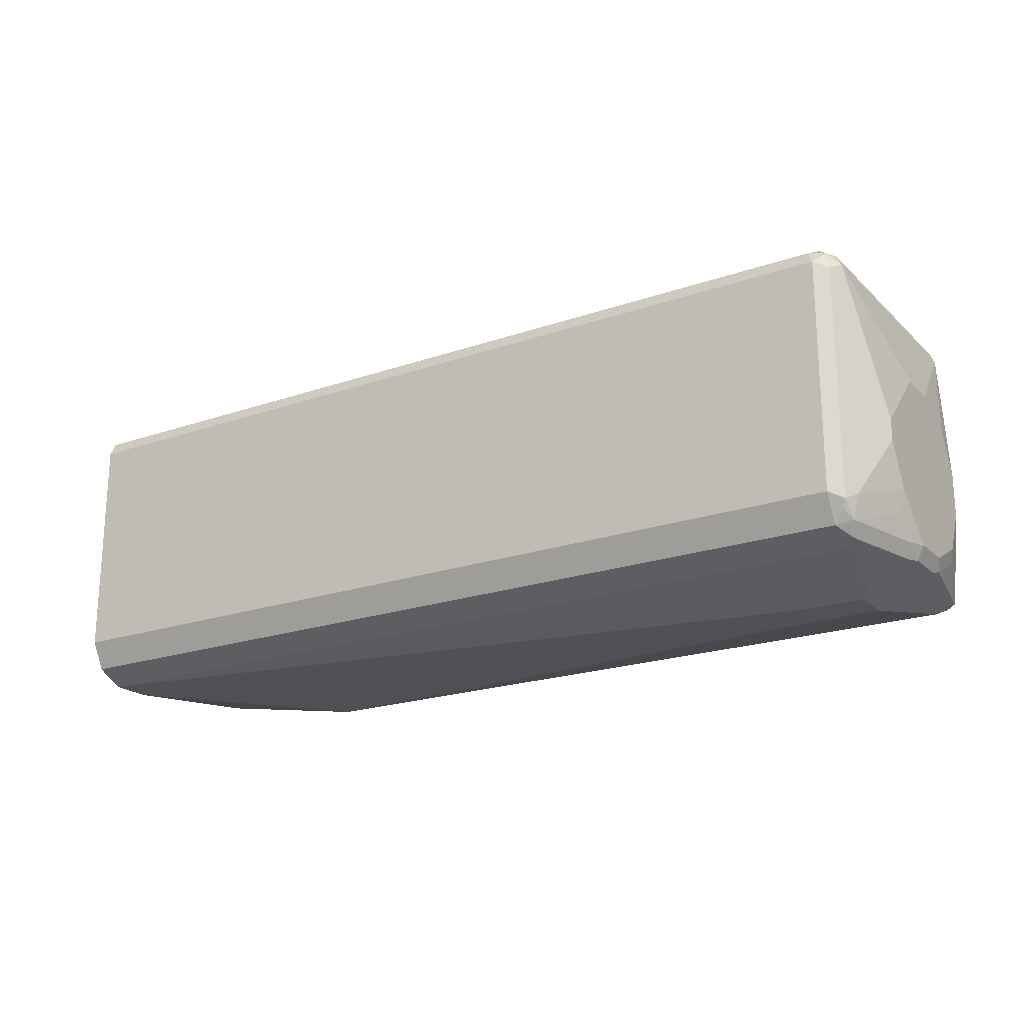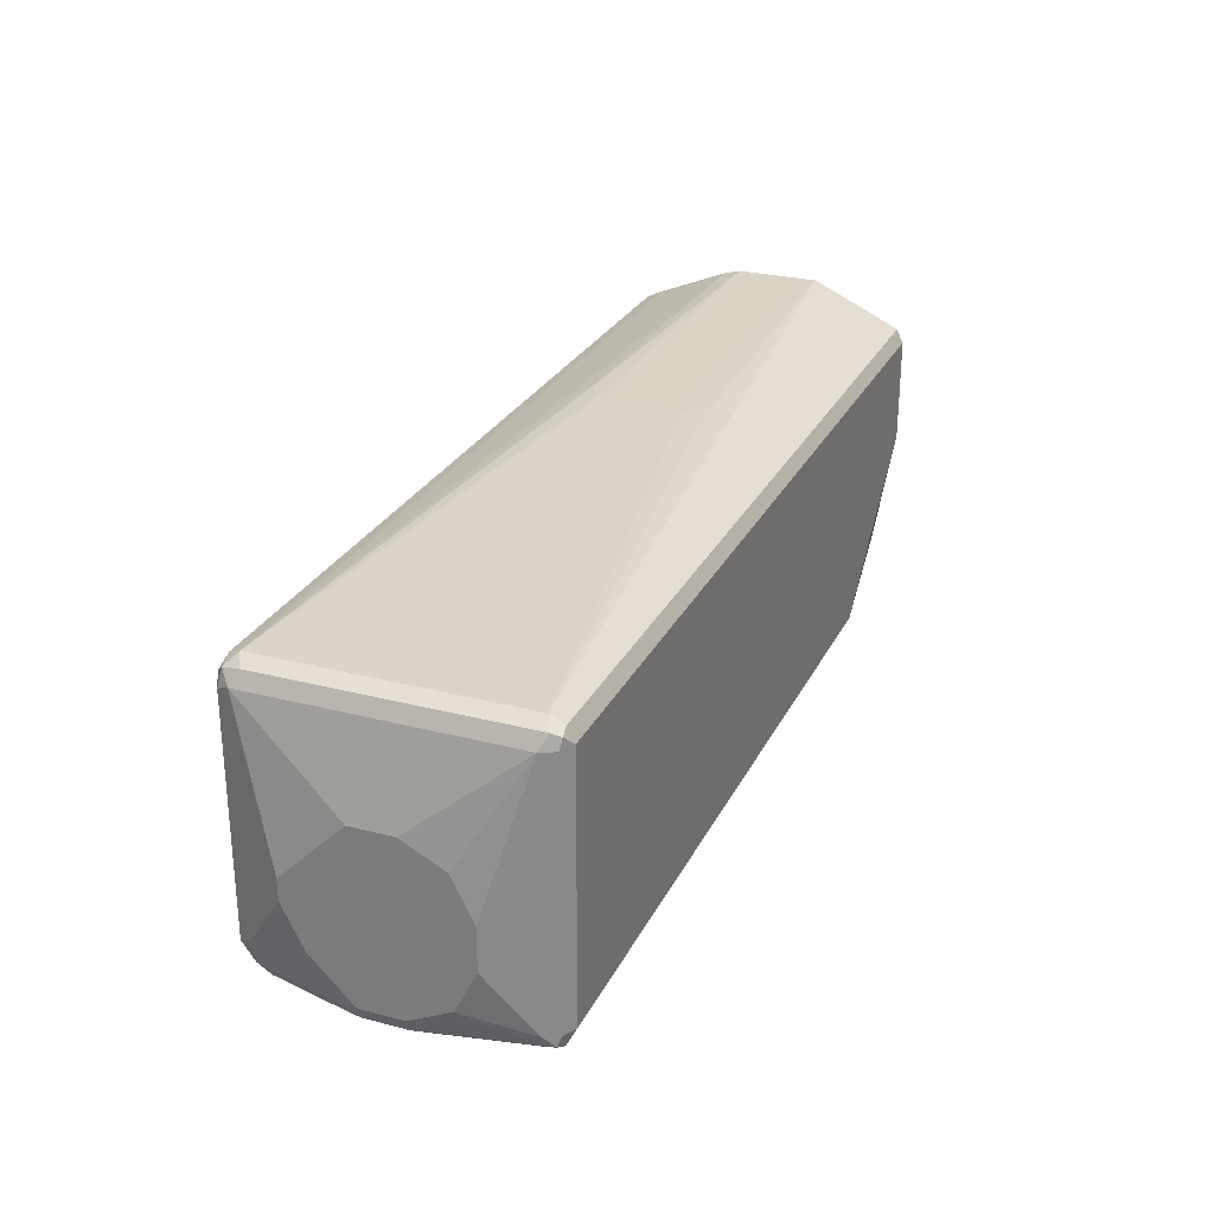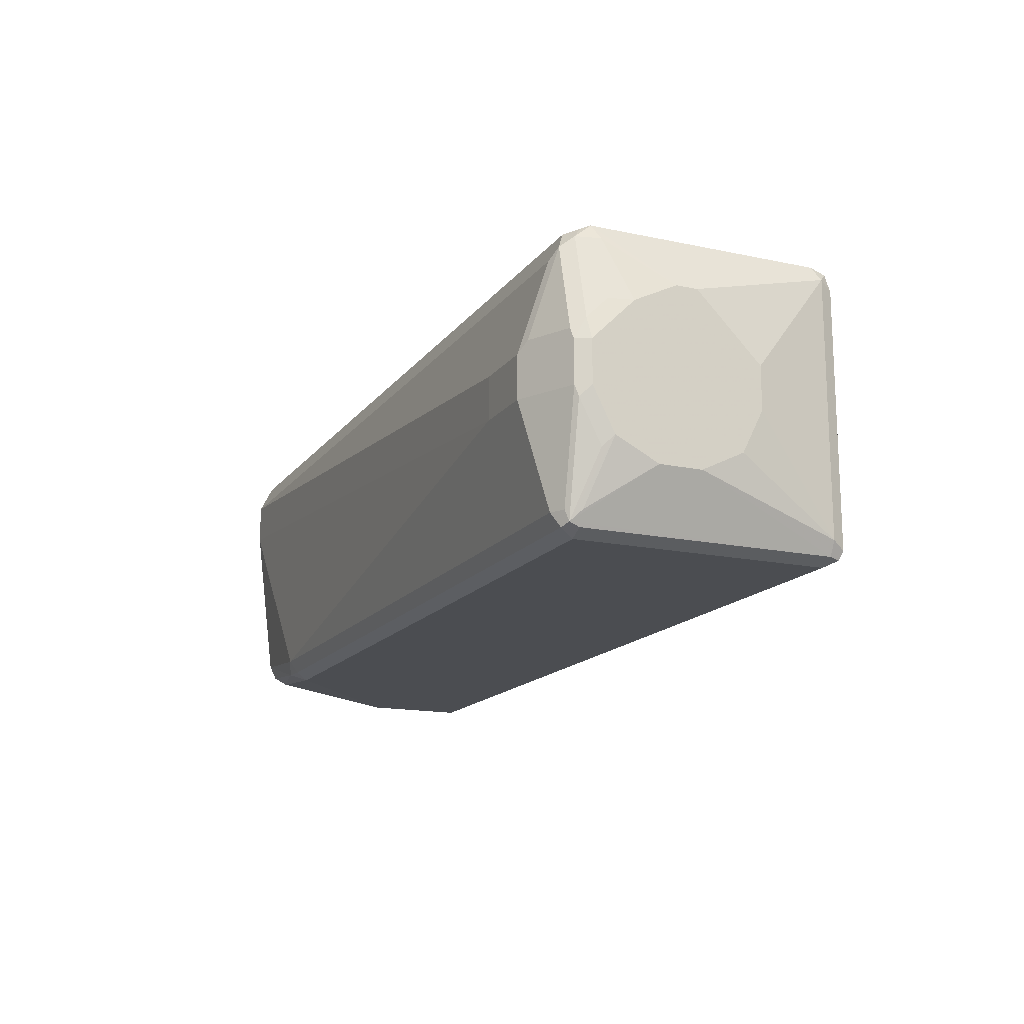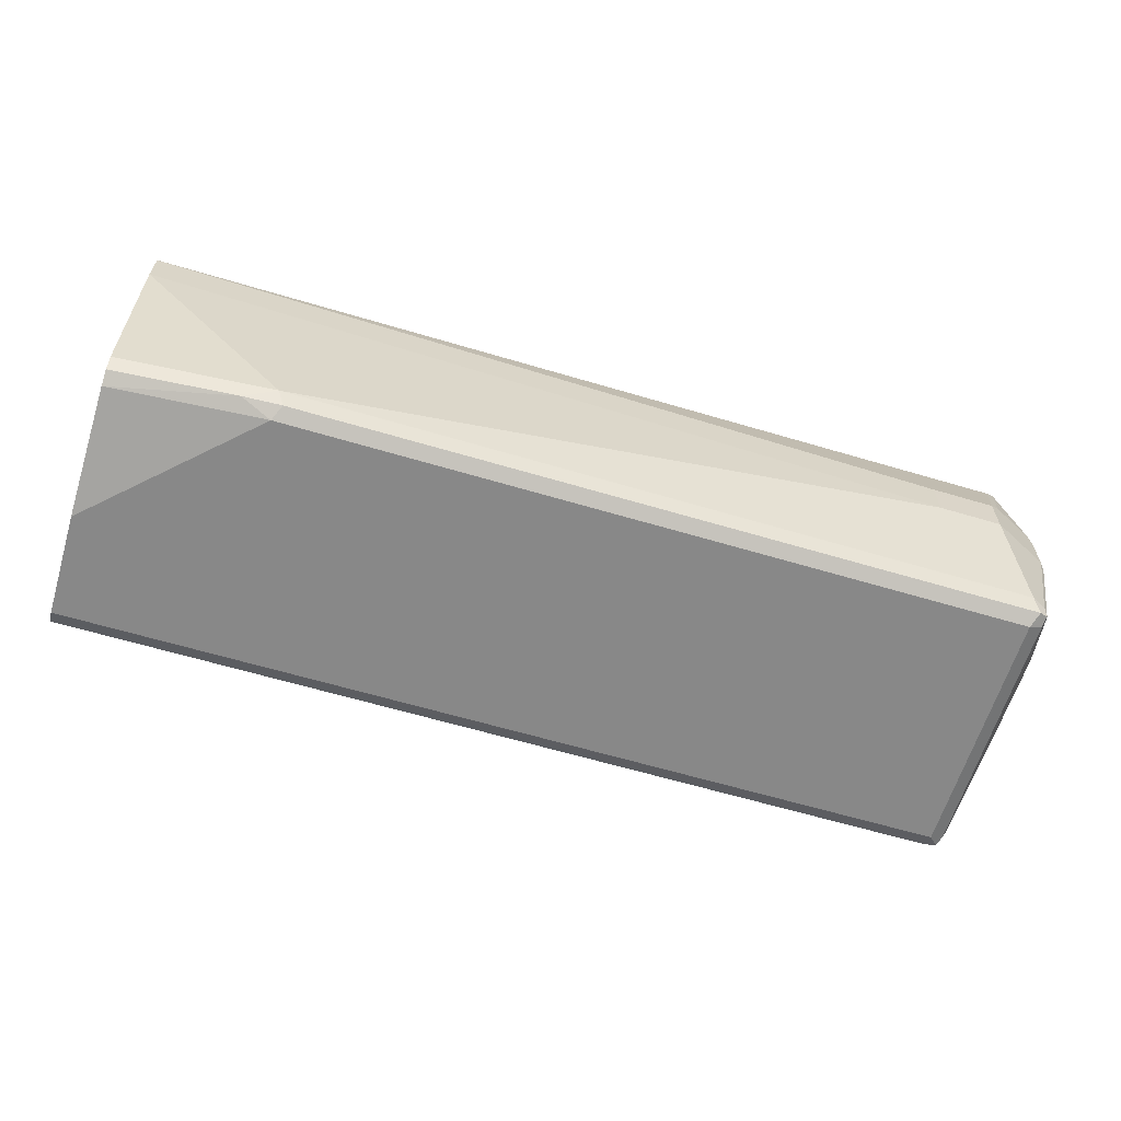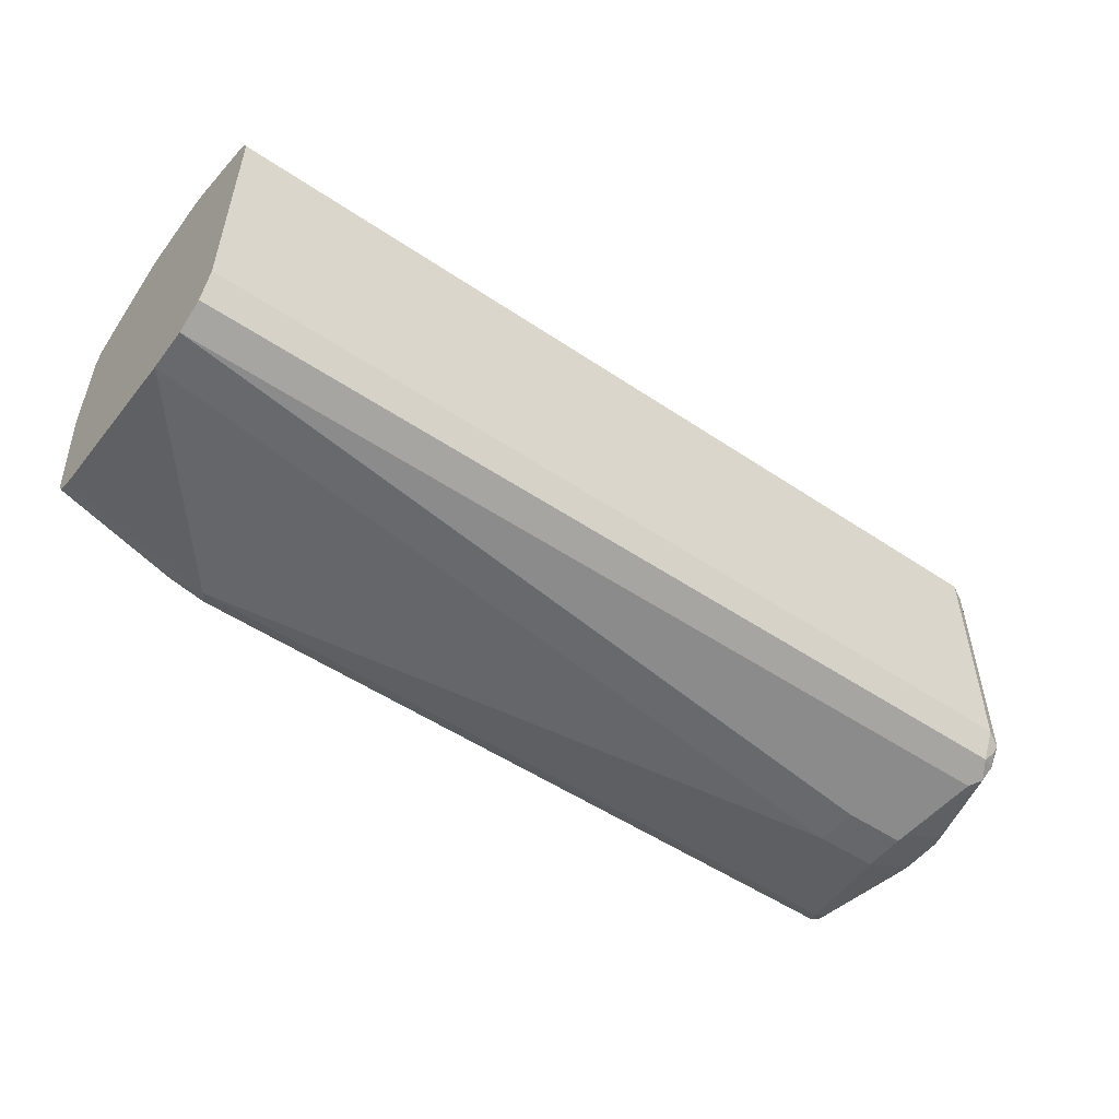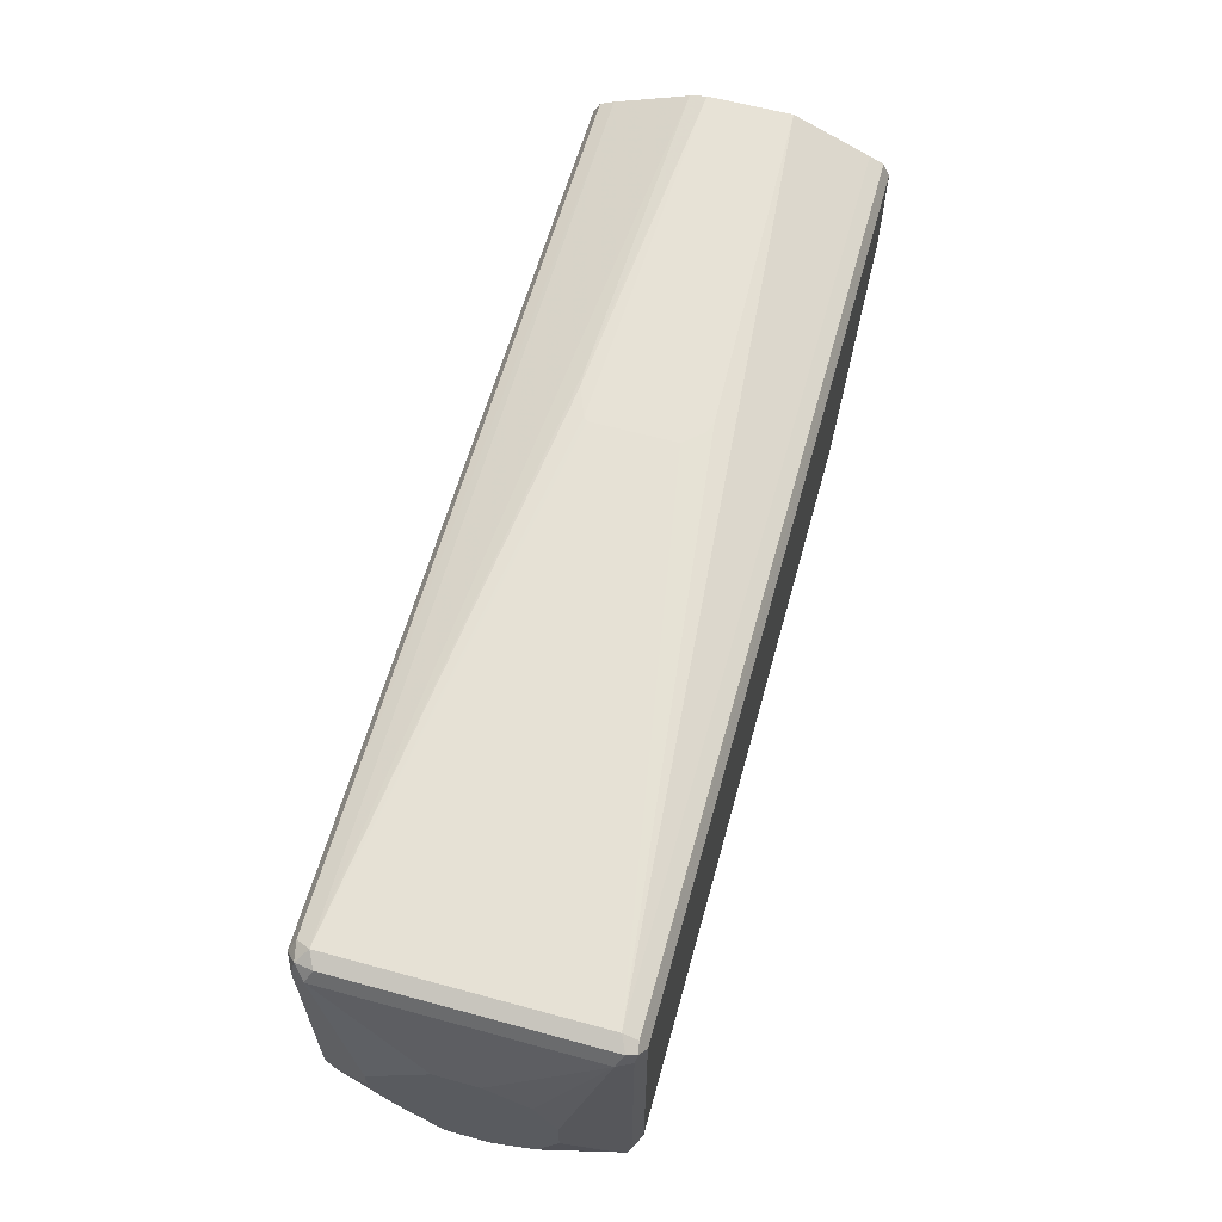
<metadata>
{"format":"obj","ext":"obj","renderer":"f3d","projection":"perspective","resolution":1024,"background":"white","views":[{"elev":-20.7,"azim":-148.0,"up":"+Z"},{"elev":27.1,"azim":-68.0,"up":"+Z"},{"elev":-15.6,"azim":-114.1,"up":"+Y"},{"elev":-62.7,"azim":163.2,"up":"+Y"},{"elev":-52.1,"azim":144.0,"up":"+Z"},{"elev":61.6,"azim":-74.5,"up":"+Z"}]}
</metadata>
<code>
v -0.1664 -0.1294 -0.4806
v -0.8133 -0.1294 -0.4806
v -0.8194 -0.1232 -0.4929
v -0.8271 -0.1201 -0.4898
v -0.8256 -0.1109 -0.4929
v -0.8133 -0.1109 -0.4991
v -0.1725 -0.1232 -0.4929
v -0.1664 -0.1109 -0.4991
v -0.7393 -0.01847 -0.5175
v -0.03077 0.05545 -0.4991
v -0.7393 0.01847 -0.5175
v -0.7948 -0.01847 -0.5175
v -0.8441 -0.01847 -0.4929
v -0.8456 -0.02771 -0.4898
v -0.8441 0.01847 -0.4929
v -0.8503 0.01847 -0.4806
v -0.8503 -0.01847 -0.4806
v -0.8503 -0.05545 -0.4621
v -0.8456 -0.06469 -0.4713
v -0.8317 -0.1109 -0.4806
v -0.8503 -0.07391 -0.4251
v -0.8503 -0.07391 -0.3881
v -0.8503 -0.05545 -0.3512
v -0.8317 -0.1109 -0.2588
v -0.8256 -0.1232 -0.2588
v -0.8256 -0.1232 -0.4806
v -0.8225 -0.1248 -0.2495
v -0.8133 -0.1294 -0.2588
v -0.03077 -0.1294 -0.2588
v -0.8133 -0.1232 -0.2465
v -0.8256 -0.1171 -0.2465
v -0.8317 0.1109 -0.2588
v -0.8256 0.1047 -0.2465
v -0.8133 -0.1109 -0.2403
v -0.03077 -0.1109 -0.2403
v -0.03077 -0.04301 -0.2094
v -0.03077 -0.1232 -0.2465
v -0.03077 0.0309 -0.2094
v -0.362 0.04078 -0.218
v -0.362 -0.03313 -0.218
v -0.3474 -0.04947 -0.218
v -0.8133 0.1109 -0.2403
v -0.8225 0.1201 -0.2495
v -0.8256 0.1232 -0.2649
v -0.8133 0.1294 -0.2588
v -0.8071 0.1232 -0.2465
v -0.03077 0.1109 -0.2403
v -0.03077 0.04559 -0.2132
v -0.3142 0.05545 -0.218
v -0.3319 0.05466 -0.218
v -0.3585 0.04428 -0.218
v -0.03077 0.1294 -0.2588
v -0.03082 0.1232 -0.2465
v -0.03077 0.1294 -0.4621
v -0.8133 0.1294 -0.4621
v -0.8256 0.1232 -0.4682
v -0.8225 0.1201 -0.476
v -0.8133 0.1171 -0.4867
v -0.03077 0.1171 -0.4867
v -0.03077 -0.1047 -0.4744
v -0.03077 -0.0924 -0.4806
v -0.03077 0.0924 -0.4991
v -0.8225 0.1017 -0.4944
v -0.8133 0.0924 -0.4991
v -0.7948 0.01847 -0.5175
v -0.804 0.02771 -0.5129
v -0.841 0.02771 -0.4944
v -0.1386 -0.1201 -0.4898
v -0.03077 -0.1109 -0.4621
v -0.03077 -0.1294 -0.3512
v -0.8456 0.03696 -0.4829
v -0.8271 0.1109 -0.4829
v -0.8456 0.05545 -0.4644
v -0.8503 0.05545 -0.4436
v -0.8503 0.07391 -0.4066
v -0.8317 0.1109 -0.4621
v -0.8503 0.07391 -0.3881
v -0.8503 0.01847 -0.3327
v -0.8503 -0.01847 -0.3327
v -0.3365 -0.05352 -0.218
f 65 62 11
f 65 64 62
f 10 11 62
f 66 65 12
f 10 62 61
f 65 11 12
f 10 61 8
f 69 1 68
f 7 8 68
f 7 68 1
f 7 1 3
f 70 1 69
f 70 29 1
f 70 69 29
f 66 12 67
f 69 60 29
f 8 61 68
f 66 67 63
f 55 59 58
f 65 63 64
f 69 68 60
f 45 52 54
f 55 45 54
f 55 56 45
f 55 57 56
f 55 58 57
f 55 54 59
f 66 63 65
f 54 52 59
f 29 59 38
f 60 59 29
f 61 59 60
f 62 59 61
f 62 58 59
f 62 63 58
f 64 63 62
f 52 38 59
f 61 60 68
f 23 79 21
f 15 67 13
f 77 78 32
f 77 75 78
f 78 75 79
f 78 79 32
f 24 32 79
f 24 79 23
f 25 26 27
f 44 77 32
f 79 75 21
f 18 21 16
f 17 18 16
f 80 41 34
f 80 36 41
f 80 34 36
f 24 25 27
f 45 46 52
f 16 21 75
f 12 13 67
f 44 45 56
f 77 56 75
f 71 67 15
f 71 72 67
f 73 72 71
f 73 74 72
f 73 71 74
f 71 16 74
f 71 15 16
f 44 56 77
f 74 16 75
f 72 74 76
f 72 76 56
f 72 56 57
f 72 57 58
f 72 58 63
f 72 63 67
f 76 75 56
f 76 74 75
f 53 52 46
f 9 11 10
f 53 47 52
f 19 14 4
f 20 18 4
f 20 21 18
f 20 4 21
f 22 21 4
f 22 23 21
f 22 24 23
f 22 25 24
f 22 4 25
f 4 26 25
f 4 2 26
f 2 27 26
f 2 28 27
f 2 1 28
f 28 1 29
f 19 18 14
f 14 18 17
f 14 17 16
f 14 16 15
f 53 46 47
f 2 3 1
f 4 3 2
f 5 3 4
f 6 3 5
f 6 7 3
f 6 8 7
f 30 28 29
f 9 8 6
f 9 12 11
f 9 6 12
f 6 5 12
f 5 13 12
f 5 4 13
f 14 13 4
f 14 15 13
f 9 10 8
f 30 27 28
f 19 4 18
f 31 24 27
f 43 44 32
f 43 45 44
f 43 46 45
f 43 42 46
f 42 47 46
f 48 47 42
f 48 38 47
f 43 32 33
f 49 38 48
f 49 42 50
f 49 48 42
f 51 50 42
f 51 38 50
f 51 39 38
f 31 27 30
f 47 38 52
f 49 50 38
f 43 33 42
f 51 42 39
f 42 34 39
f 42 33 34
f 31 32 24
f 31 34 33
f 31 30 34
f 35 34 30
f 35 36 34
f 35 37 36
f 35 30 37
f 31 33 32
f 37 29 38
f 36 37 38
f 36 38 39
f 40 36 39
f 40 41 36
f 40 34 41
f 30 29 37
f 40 39 34

</code>
